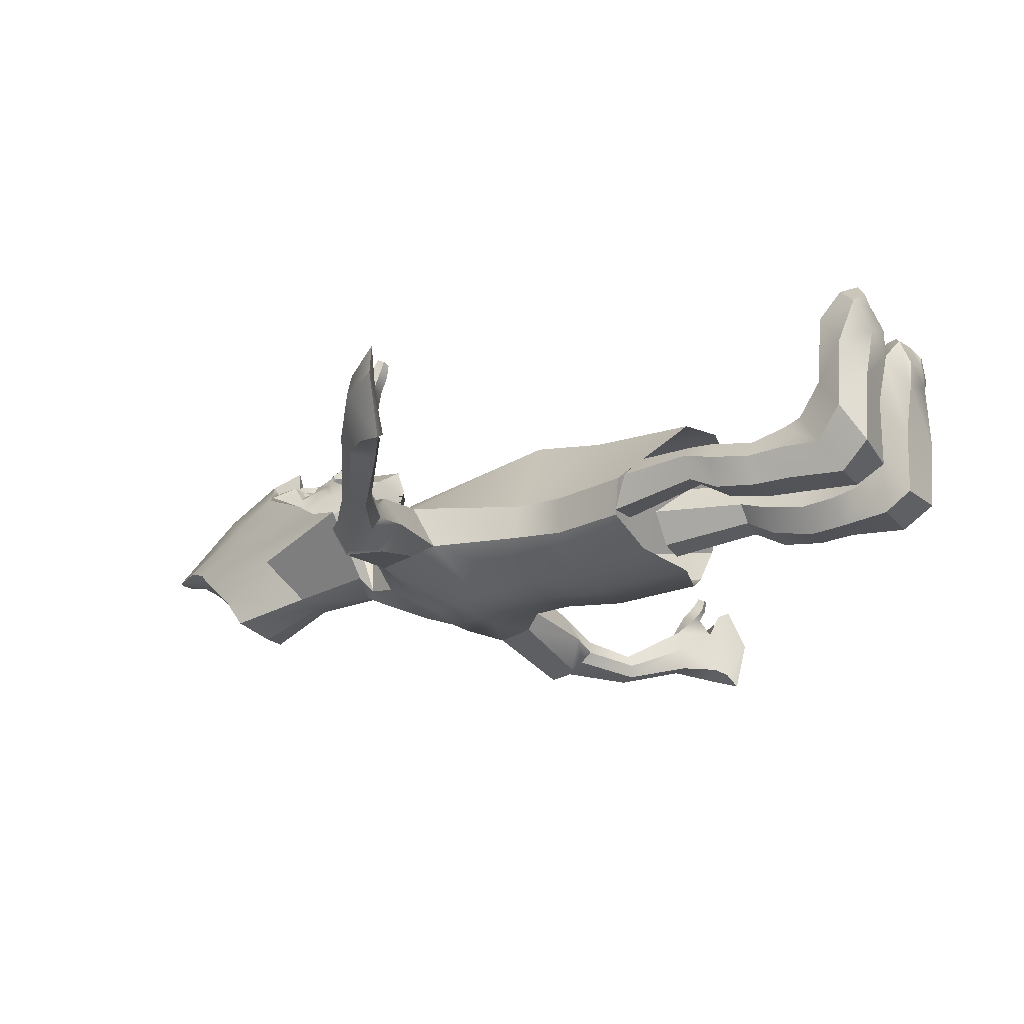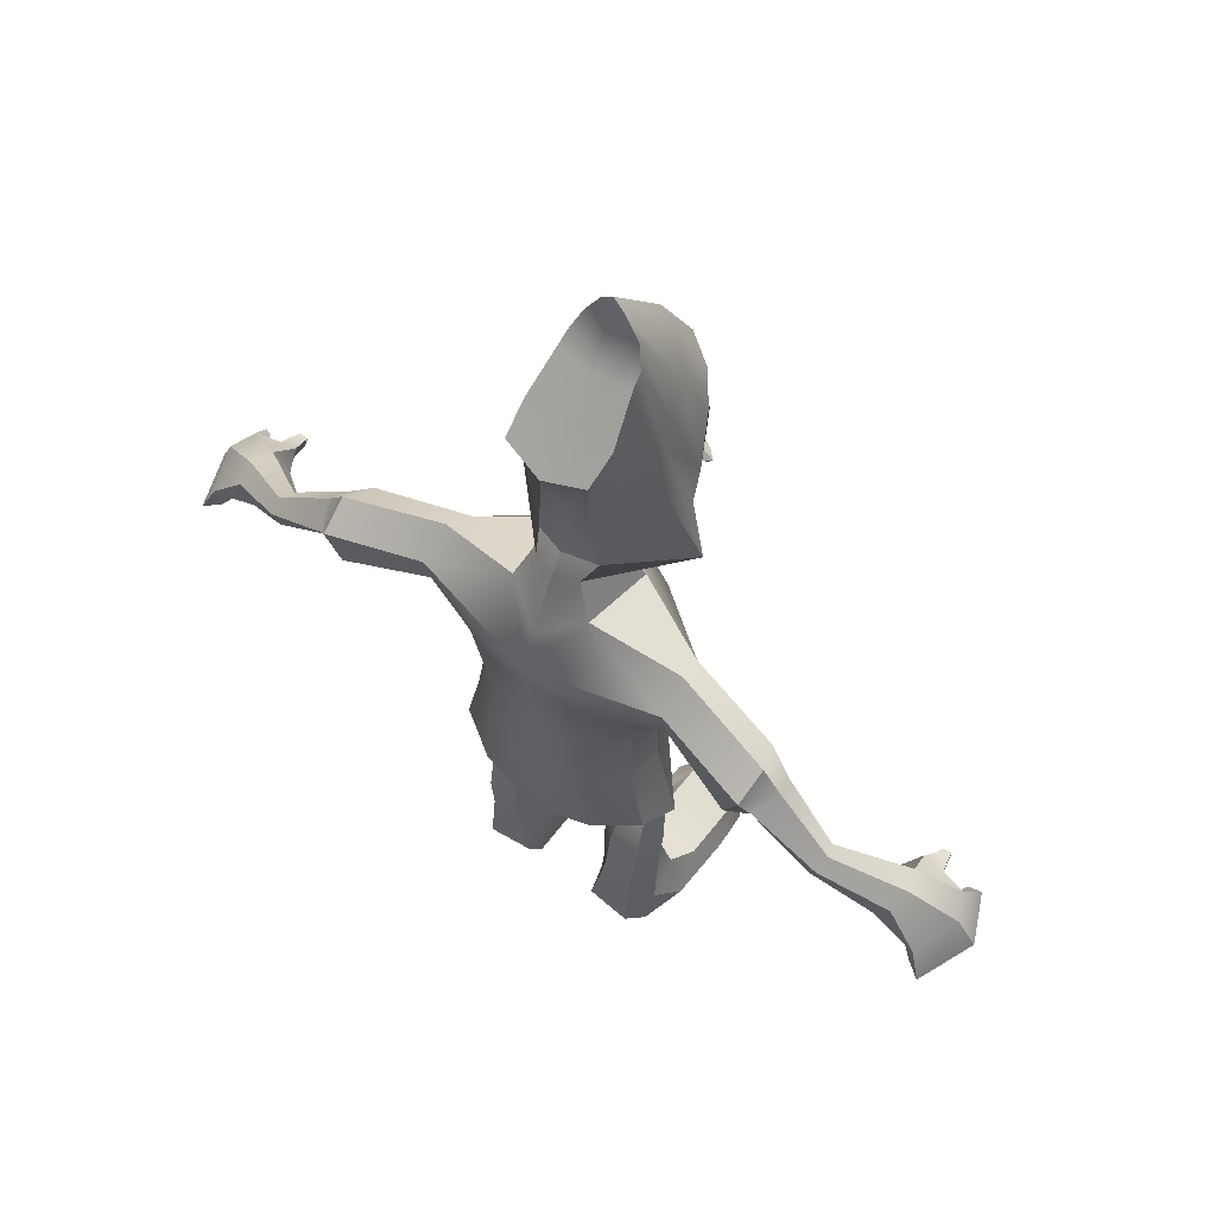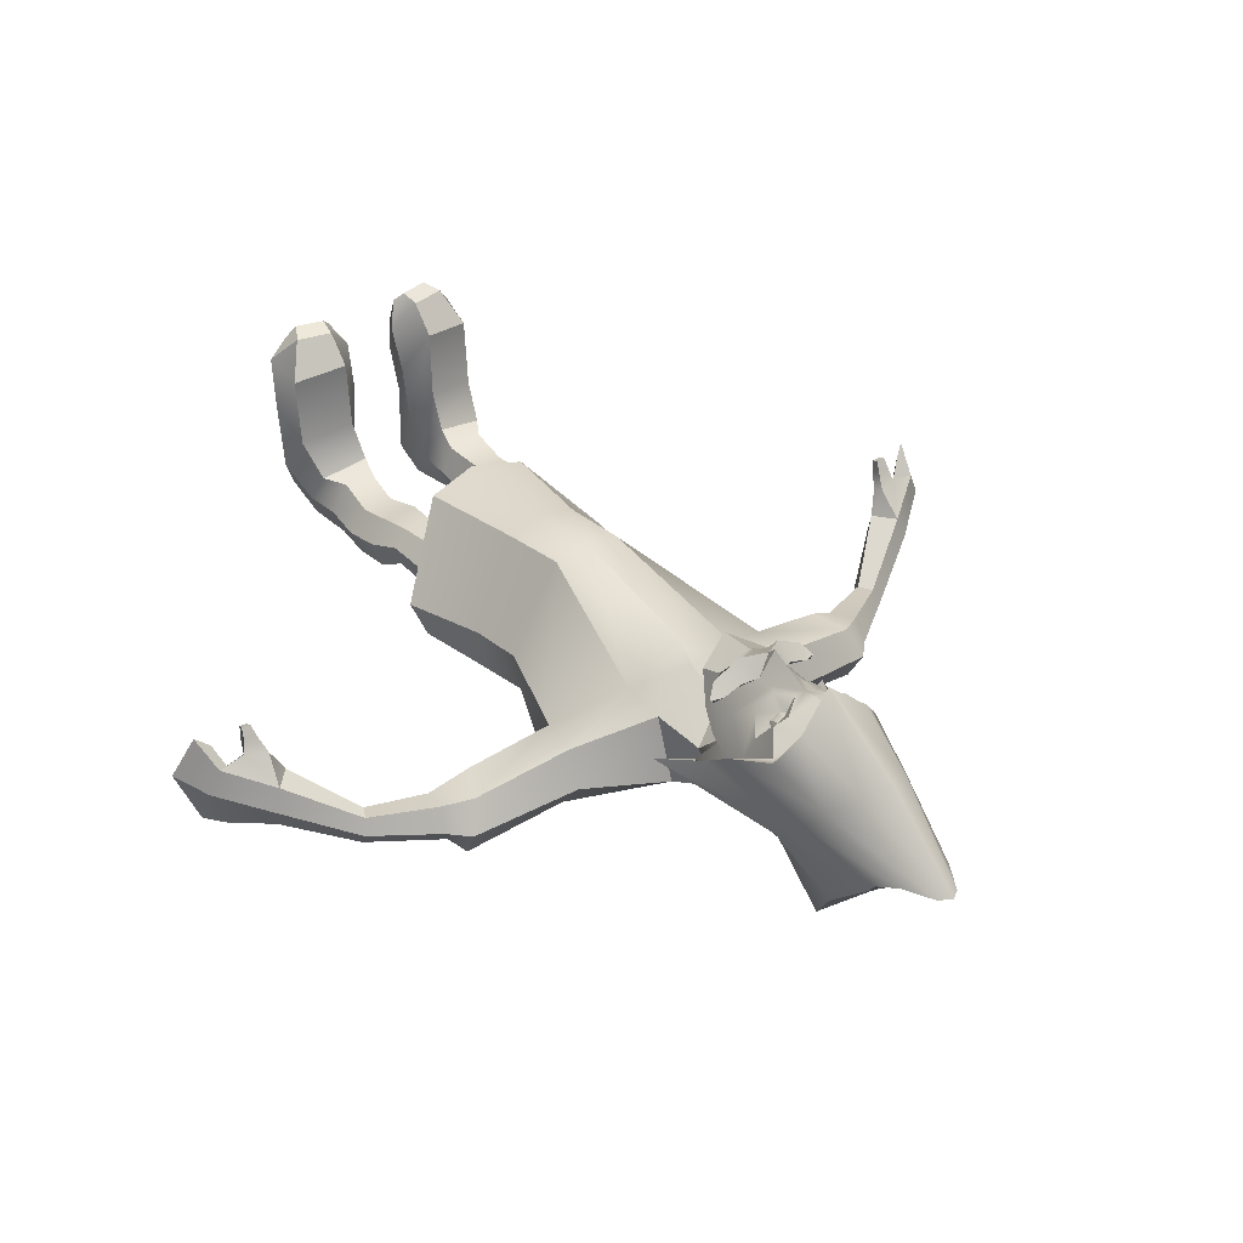
<metadata>
{"format":"obj","ext":"obj","renderer":"f3d","projection":"perspective","resolution":1024,"background":"white","views":[{"elev":-24.3,"azim":-59.8,"up":"+Z"},{"elev":60.9,"azim":-143.7,"up":"+Y"},{"elev":37.4,"azim":144.6,"up":"+Z"}]}
</metadata>
<code>
g L:PolySphere_1
v 0.1874 4.151 -0.6415
v 0.1729 4.177 -0.6072
v 0.1346 4.181 -0.585
v 0.09373 4.15 -0.5942
v 0.1229 4.125 -0.5947
v 0.1762 4.12 -0.6324
v 0.1726 4.15 -0.6086
v 0.1347 4.151 -0.5867
v 0.1467 4.231 -0.5427
v 0.04339 4.151 -0.5108
v 0.08937 4.04 -0.5492
v 0.1944 4.034 -0.631
v 0.2624 4.12 -0.7017
v 0.2207 4.211 -0.5796
v 0 4.253 -0.4743
v 0 4.173 -0.491
v 0.07916 4.009 -0.5316
v 0.2329 3.898 -0.7086
v 0.304 4.084 -0.8378
v 0.3113 4.33 -0.6564
v 0.1764 4.387 -0.5661
v 0 4.333 -0.4742
v 0.1928 3.791 -0.6615
v 0.08045 3.916 -0.5375
v 0 3.928 -0.3887
v 0 3.881 -0.4374
v 0.1582 3.867 -0.577
v 0.1191 3.8 -0.4692
v 0.2698 3.791 -0.5543
v 0.2565 3.867 -0.6107
v 0.321 3.842 -0.6218
v 0.3185 3.831 -0.6175
v 0 3.76 -0.498
v 0.09285 3.748 -0.5376
v 0.2485 3.781 -0.6139
v 0.304 3.818 -0.6349
v 0.3018 3.84 -0.6434
v 0.1661 3.707 -0.604
v 0 3.718 -0.5128
v 0 3.523 -0.536
v 0.1676 3.572 -0.6588
v 0.2347 3.687 -0.798
v 0.2825 3.814 -0.8687
v 0.3139 3.975 -0.9207
v 0 3.505 -0.7964
v 0 3.623 -0.9499
v 0.1281 3.729 -1.015
v 0.2494 3.914 -1.013
v 0 3.475 -0.6762
v 0.4088 3.923 -0.9066
v 0.381 4.055 -0.8127
v 0.3203 4.337 -0.6793
v 0.5415 3.669 -1.001
v 0.2551 3.963 -1.154
v 0.2547 3.634 -1.167
v 0 3.496 -0.9956
v 0 3.262 -0.9141
v 0.2708 3.339 -1.079
v 0.1884 3.579 -1.167
v 0.131 3.609 -1.427
v 0.2296 3.407 -1.491
v 0 3.274 -1.639
v 0 3.595 -1.479
v 0 3.732 -1.405
v 0.1794 3.685 -1.334
v 0 4.547 -1.542
v 0.23 4.613 -1.488
v 0.2456 4.723 -1.321
v 0.2036 4.941 -1.115
v 0.1967 4.992 -1.05
v 0.1507 5.111 -0.9984
v 0.2034 4.4 -0.5231
v 0 4.34 -0.3539
v 0.06228 5.274 -0.9978
v 0 5.32 -0.9869
v 0 4.849 -0.6253
v 0.1406 4.785 -0.6791
v 0.2555 4.652 -0.8012
v 0.2884 4.583 -0.9432
v 0.3028 4.467 -1.017
v 0.3054 4.362 -1.122
v 0.133 4.179 -1.368
v 0 4.116 -1.385
v 0 4.747 -1.373
v 0 4.95 -1.166
v 0 5.019 -1.113
v 0 5.128 -1.043
v 0.7196 3.264 -1.401
v 0.689 3.142 -1.231
v 0.6855 2.948 -1.2
v 0.6532 2.816 -1.47
v 0.7249 2.925 -1.541
v 0.7294 3.127 -1.58
v 1.286 3.139 -1.525
v 1.224 3.06 -1.355
v 1.133 2.871 -1.324
v 1.11 2.756 -1.514
v 1.179 2.847 -1.695
v 1.269 3.039 -1.709
v 1.716 2.771 -1.567
v 1.687 2.736 -1.483
v 1.648 2.653 -1.49
v 1.644 2.618 -1.563
v 1.666 2.641 -1.637
v 1.706 2.722 -1.65
v 2.087 2.533 -1.39
v 2.043 2.511 -1.261
v 1.941 2.397 -1.26
v 1.941 2.369 -1.393
v 1.972 2.377 -1.522
v 2.067 2.485 -1.509
v 1.369 2.957 -1.41
v 1.332 2.78 -1.462
v 1.317 2.771 -1.544
v 1.306 2.837 -1.605
v 1.324 2.94 -1.668
v 1.392 3.028 -1.532
v 2.28 2.339 -1.146
v 2.33 2.178 -1.024
v 2.442 2.112 -1.26
v 2.316 2.132 -1.595
v 2.344 2.323 -1.29
v 2.244 2.296 -1.548
v 2.168 2.229 -1.498
v 2.208 2.233 -1.384
v 2.2 2.272 -1.216
v 2.262 2.229 -1.063
v 2.285 2.173 -1.319
v 2.223 2.16 -1.533
v 2.021 2.387 -1.118
v 2.137 2.337 -1.112
v 2.101 2.302 -1.134
v 2.028 2.308 -1.147
v 2.047 2.319 -1.041
v 2.118 2.317 -1.04
v 2.112 2.265 -1.07
v 2.052 2.257 -1.077
v 2.057 2.286 -0.9866
v 2.108 2.284 -0.9822
v 2.102 2.247 -1.001
v 2.062 2.241 -1.009
v 0.3328 3.166 -0.9798
v 0.4806 2.305 -1.251
v 0.1989 2.312 -0.7374
v 0 3.153 -0.8147
v 0 2.31 -0.6992
v 0.4702 2.351 -1.45
v 0.2654 2.374 -1.645
v 0 2.381 -1.677
v 0.2073 3.081 -1.695
v 0 3.074 -1.721
v 0.2243 2.875 -1.695
v 0 2.868 -1.714
v 0.2365 2.75 -1.667
v 0 2.758 -1.691
v 0 1.862 -0.7753
v 0.2094 1.881 -0.814
v 0.5078 1.996 -1.275
v 0.4976 2.01 -1.499
v 0.2962 2.011 -1.685
v 0 1.997 -1.72
v 0 1.17 -0.8322
v 0.2945 1.226 -0.8837
v 0.6526 1.522 -1.31
v 0.5821 1.577 -1.509
v 0.3472 1.516 -1.652
v 0 1.399 -1.698
v 0.5175 1.15 -1.197
v 0.4317 1.151 -1.108
v 0.2949 1.144 -1.075
v 0.2534 1.127 -1.216
v 0.3323 1.124 -1.315
v 0.4725 1.133 -1.336
v 0.5575 0.9685 -1.262
v 0.455 0.9776 -1.132
v 0.2729 0.9753 -1.11
v 0.2183 0.958 -1.288
v 0.3142 0.9481 -1.425
v 0.498 0.9513 -1.438
v 0.5621 0.7249 -1.321
v 0.464 0.7337 -1.193
v 0.2927 0.7298 -1.182
v 0.2094 0.7126 -1.347
v 0.322 0.7032 -1.487
v 0.4961 0.7089 -1.479
v 0.5481 0.5051 -1.307
v 0.4574 0.5195 -1.14
v 0.2662 0.5165 -1.168
v 0.2099 0.5019 -1.332
v 0.2878 0.488 -1.492
v 0.4789 0.4898 -1.478
v 0.5583 0.2736 -1.334
v 0.5318 0.3884 -1.14
v 0.2639 0.4211 -1.086
v 0.1893 0.296 -1.298
v 0.2263 0.1791 -1.495
v 0.4806 0.1661 -1.515
v 0.6267 0.109 -1.165
v 0.5724 0.2396 -0.9605
v 0.2769 0.3137 -0.8946
v 0.1953 0.1714 -1.144
v 0.2115 0.01641 -1.397
v 0.5268 -0.00839 -1.378
v 0.6345 0.07641 -0.7641
v 0.5748 0.2106 -0.5631
v 0.2838 0.2967 -0.5063
v 0.1635 0.1655 -0.754
v 0.2253 0.00603 -0.9955
v 0.5308 -0.03753 -0.979
v 0.5982 -0.01378 -0.5069
v 0.482 0.1071 -0.3587
v 0.2842 0.1563 -0.357
v 0.1492 0.09337 -0.5104
v 0.2059 -0.04495 -0.7099
v 0.4317 -0.0547 -0.6374
v 0.2738 0.04975 -0.3321
v 0.4304 0.01474 -0.3288
v 0.47 -0.03782 -0.4066
v 0.4126 -0.05254 -0.4919
v 0.2224 -0.05082 -0.5435
v 0.2219 0.01044 -0.3828
v 0.4867 1.561 -1.209
v 0.4193 1.663 -1.394
v 0.2466 1.651 -1.381
v 0.1278 1.658 -1.194
v 0.3937 1.496 -1.086
v 0.2064 1.459 -1.051
v -0.1874 4.151 -0.6415
v -0.1729 4.177 -0.6072
v -0.1346 4.181 -0.585
v -0.09373 4.15 -0.5942
v -0.1229 4.125 -0.5947
v -0.1762 4.12 -0.6324
v -0.1726 4.15 -0.6086
v -0.1347 4.151 -0.5867
v -0.1467 4.231 -0.5427
v -0.04339 4.151 -0.5108
v -0.08937 4.04 -0.5492
v -0.1944 4.034 -0.631
v -0.2624 4.12 -0.7017
v -0.2207 4.211 -0.5796
v -0.07916 4.009 -0.5316
v -0.2329 3.898 -0.7086
v -0.304 4.084 -0.8378
v -0.3113 4.33 -0.6564
v -0.1764 4.387 -0.5661
v -0.1928 3.791 -0.6615
v -0.08045 3.916 -0.5375
v -0.1582 3.867 -0.577
v -0.1191 3.8 -0.4692
v -0.2698 3.791 -0.5543
v -0.2565 3.867 -0.6107
v -0.321 3.842 -0.6218
v -0.3185 3.831 -0.6175
v -0.09285 3.748 -0.5376
v -0.2485 3.781 -0.6139
v -0.304 3.818 -0.6349
v -0.3018 3.84 -0.6434
v -0.1661 3.707 -0.604
v -0.1676 3.572 -0.6588
v -0.2347 3.687 -0.798
v -0.2825 3.814 -0.8687
v -0.3139 3.975 -0.9207
v -0.1281 3.729 -1.015
v -0.2494 3.914 -1.013
v -0.4088 3.923 -0.9066
v -0.381 4.055 -0.8127
v -0.3203 4.337 -0.6793
v -0.5415 3.669 -1.001
v -0.2551 3.963 -1.154
v -0.2547 3.634 -1.167
v -0.2708 3.339 -1.079
v -0.1884 3.579 -1.167
v -0.131 3.609 -1.427
v -0.2296 3.407 -1.491
v -0.1794 3.685 -1.334
v -0.23 4.613 -1.488
v -0.2456 4.723 -1.321
v -0.2036 4.941 -1.115
v -0.1967 4.992 -1.05
v -0.1507 5.111 -0.9984
v -0.2034 4.4 -0.5231
v -0.06228 5.274 -0.9978
v -0.1406 4.785 -0.6791
v -0.2555 4.652 -0.8012
v -0.2884 4.583 -0.9432
v -0.3028 4.467 -1.017
v -0.3054 4.362 -1.122
v -0.133 4.179 -1.368
v -0.7196 3.264 -1.401
v -0.689 3.142 -1.231
v -0.6855 2.948 -1.2
v -0.6532 2.816 -1.47
v -0.7249 2.925 -1.541
v -0.7294 3.127 -1.58
v -1.286 3.139 -1.525
v -1.224 3.06 -1.355
v -1.133 2.871 -1.324
v -1.11 2.756 -1.514
v -1.179 2.847 -1.695
v -1.269 3.039 -1.709
v -1.716 2.771 -1.567
v -1.687 2.736 -1.483
v -1.648 2.653 -1.49
v -1.644 2.618 -1.563
v -1.666 2.641 -1.637
v -1.706 2.722 -1.65
v -2.087 2.533 -1.39
v -2.043 2.511 -1.261
v -1.941 2.397 -1.26
v -1.941 2.369 -1.393
v -1.972 2.377 -1.522
v -2.067 2.485 -1.509
v -1.369 2.957 -1.41
v -1.332 2.78 -1.462
v -1.317 2.771 -1.544
v -1.306 2.837 -1.605
v -1.324 2.94 -1.668
v -1.392 3.028 -1.532
v -2.28 2.339 -1.146
v -2.33 2.178 -1.024
v -2.442 2.112 -1.26
v -2.316 2.132 -1.595
v -2.344 2.323 -1.29
v -2.244 2.296 -1.548
v -2.168 2.229 -1.498
v -2.208 2.233 -1.384
v -2.2 2.272 -1.216
v -2.262 2.229 -1.063
v -2.285 2.173 -1.319
v -2.223 2.16 -1.533
v -2.021 2.387 -1.118
v -2.137 2.337 -1.112
v -2.101 2.302 -1.134
v -2.028 2.308 -1.147
v -2.047 2.319 -1.041
v -2.118 2.317 -1.04
v -2.112 2.265 -1.07
v -2.052 2.257 -1.077
v -2.057 2.286 -0.9866
v -2.108 2.284 -0.9822
v -2.102 2.247 -1.001
v -2.062 2.241 -1.009
v -0.3328 3.166 -0.9798
v -0.4806 2.305 -1.251
v -0.1989 2.312 -0.7374
v -0.4702 2.351 -1.45
v -0.2654 2.374 -1.645
v -0.2073 3.081 -1.695
v -0.2243 2.875 -1.695
v -0.2365 2.75 -1.667
v -0.2094 1.881 -0.814
v -0.5078 1.996 -1.275
v -0.4976 2.01 -1.499
v -0.2962 2.011 -1.685
v -0.2945 1.226 -0.8837
v -0.6526 1.522 -1.31
v -0.5821 1.577 -1.509
v -0.3472 1.516 -1.652
v -0.5175 1.15 -1.197
v -0.4317 1.151 -1.108
v -0.2949 1.144 -1.075
v -0.2534 1.127 -1.216
v -0.3323 1.124 -1.315
v -0.4725 1.133 -1.336
v -0.5575 0.9685 -1.262
v -0.455 0.9776 -1.132
v -0.2729 0.9753 -1.11
v -0.2183 0.958 -1.288
v -0.3142 0.9481 -1.425
v -0.498 0.9513 -1.438
v -0.5621 0.7249 -1.321
v -0.464 0.7337 -1.193
v -0.2927 0.7298 -1.182
v -0.2094 0.7126 -1.347
v -0.322 0.7032 -1.487
v -0.4961 0.7089 -1.479
v -0.5481 0.5051 -1.307
v -0.4574 0.5195 -1.14
v -0.2662 0.5165 -1.168
v -0.2099 0.5019 -1.332
v -0.2878 0.488 -1.492
v -0.4789 0.4898 -1.478
v -0.5583 0.2736 -1.334
v -0.5318 0.3884 -1.14
v -0.2639 0.4211 -1.086
v -0.1893 0.296 -1.298
v -0.2263 0.1791 -1.495
v -0.4806 0.1661 -1.515
v -0.6267 0.109 -1.165
v -0.5724 0.2396 -0.9605
v -0.2769 0.3137 -0.8946
v -0.1953 0.1714 -1.144
v -0.2115 0.01641 -1.397
v -0.5268 -0.00839 -1.378
v -0.6345 0.07641 -0.7641
v -0.5748 0.2106 -0.5631
v -0.2838 0.2967 -0.5063
v -0.1635 0.1655 -0.754
v -0.2253 0.00603 -0.9955
v -0.5308 -0.03753 -0.979
v -0.5982 -0.01378 -0.5069
v -0.482 0.1071 -0.3587
v -0.2842 0.1563 -0.357
v -0.1492 0.09337 -0.5104
v -0.2059 -0.04495 -0.7099
v -0.4317 -0.0547 -0.6374
v -0.2738 0.04975 -0.3321
v -0.4304 0.01474 -0.3288
v -0.47 -0.03782 -0.4066
v -0.4126 -0.05254 -0.4919
v -0.2224 -0.05082 -0.5435
v -0.2219 0.01044 -0.3828
v -0.4867 1.561 -1.209
v -0.4193 1.663 -1.394
v -0.2466 1.651 -1.381
v -0.1278 1.658 -1.194
v -0.3937 1.496 -1.086
v -0.2064 1.459 -1.051
f 8 5 6 7
f 7 2 3 8
f 5 11 12 6
f 4 10 11 5
f 13 1 6 12
f 16 10 9 15
f 17 11 10 16
f 24 17 16 25
f 18 12 11 17
f 23 18 17 24
f 42 23 38 41
f 43 18 23 42
f 19 13 12 18
f 44 19 18 43
f 20 14 13 19
f 21 9 14 20
f 22 15 9 21
f 52 72 21 20
f 51 52 20 19
f 4 5 8
f 3 4 8
f 3 9 10 4
f 2 14 9 3
f 1 13 14 2
f 1 2 7
f 7 6 1
f 24 25 26
f 29 35 36 32
f 28 34 35 29
f 38 23 35 34
f 28 27 24 26
f 31 30 29 32
f 30 27 28 29
f 37 31 32 36
f 34 28 26 33
f 38 34 33 39
f 40 41 38 39
f 255 33 26 250
f 259 39 33 255
f 40 39 259 260
f 23 24 27
f 23 27 30
f 37 23 30 31
f 35 23 37 36
f 40 49 45 41
f 46 42 41 45
f 47 48 44 43
f 46 47 43 42
f 59 47 46 56
f 47 55 54 48
f 60 55 47 59
f 21 72 73 22
f 77 76 73 72
f 78 77 72 52
f 51 79 78 52
f 80 79 51 50
f 53 81 80 50
f 68 81 82 67
f 69 80 81 68
f 70 79 80 69
f 71 78 79 70
f 77 74 75 76
f 74 77 78 71
f 50 51 19 44
f 50 54 48 44
f 60 65 53 55
f 65 82 81 53
f 64 65 60 63
f 99 93 88 94
f 62 63 60 61
f 93 150 61 88
f 151 62 61 150
f 154 152 92 91
f 152 150 93 92
f 153 151 150 152
f 155 153 152 154
f 154 148 149 155
f 91 147 148 154
f 148 160 161 149
f 160 166 167 161
f 147 159 160 148
f 159 165 166 160
f 64 63 274 276
f 301 296 290 295
f 62 275 274 63
f 295 290 275 349
f 151 349 275 62
f 351 293 294 350
f 350 294 295 349
f 153 350 349 151
f 155 351 350 153
f 351 155 149 348
f 293 351 348 347
f 348 149 161 355
f 355 161 167 359
f 347 348 355 354
f 354 355 359 358
f 64 83 82 65
f 83 66 67 82
f 64 276 289 83
f 83 289 277 66
f 84 68 67 66
f 84 85 69 68
f 86 70 69 85
f 86 87 71 70
f 74 71 87
f 84 66 277 278
f 84 278 279 85
f 86 85 279 280
f 86 280 281 87
f 87 281 283
f 87 75 74
f 283 75 87
f 114 113 96 97
f 114 103 102 113
f 115 104 103 114
f 109 103 104 110
f 128 120 119 127
f 129 121 120 128
f 124 125 109 110
f 124 129 128 125
f 141 137 136 140
f 126 108 109 125
f 108 102 103 109
f 127 126 125 128
f 126 132 133 108
f 132 136 137 133
f 91 97 96 90
f 115 114 97 98
f 116 115 98 99
f 116 105 104 115
f 110 104 105 111
f 123 124 110 111
f 121 129 124 123
f 97 91 92 98
f 117 116 99 94
f 117 100 105 116
f 111 105 100 106
f 123 111 106 122
f 121 123 122 120
f 112 117 94 95
f 117 112 101 100
f 120 122 118 119
f 107 118 122 106
f 101 107 106 100
f 89 95 94 88
f 88 61 58 89
f 113 112 95 96
f 112 113 102 101
f 90 96 95 89
f 142 90 89 58
f 57 58 59 56
f 57 145 142 58
f 146 144 142 145
f 144 143 90 142
f 157 158 143 144
f 157 144 146 156
f 163 157 156 162
f 157 163 164 158
f 315 298 297 314
f 314 303 304 315
f 292 291 297 298
f 344 272 291 292
f 57 56 273 272
f 57 272 344 145
f 146 145 344 346
f 346 344 292 345
f 352 346 345 353
f 352 156 146 346
f 356 162 156 352
f 352 353 357 356
f 139 135 134 138
f 130 134 135 131
f 107 130 131 118
f 135 139 140 136
f 136 132 131 135
f 137 141 138 134
f 133 137 134 130
f 108 133 130 107
f 141 140 139
f 139 138 141
f 131 141 139 135
f 102 108 107 101
f 126 127 119 118
f 132 126 118 131
f 93 99 98 92
f 58 61 60 59
f 147 91 90 143
f 158 159 147 143
f 158 164 165 159
f 175 181 180 174
f 199 205 204 198
f 181 187 186 180
f 187 193 192 186
f 193 199 198 192
f 210 204 205 211
f 169 175 174 168
f 226 169 168 222
f 176 182 181 175
f 182 188 187 181
f 188 194 193 187
f 170 176 175 169
f 169 226 227 170
f 177 183 182 176
f 178 184 183 177
f 201 207 206 200
f 202 208 207 201
f 183 189 188 182
f 195 201 200 194
f 189 195 194 188
f 184 190 189 183
f 190 196 195 189
f 196 202 201 195
f 207 213 212 206
f 213 207 208 214
f 213 221 216 212
f 221 213 214 220
f 177 171 172 178
f 176 170 171 177
f 170 227 225 171
f 179 185 184 178
f 190 184 185 191
f 196 190 191 197
f 178 172 173 179
f 185 179 174 180
f 191 185 180 186
f 197 191 186 192
f 203 197 192 198
f 179 173 168 174
f 222 168 173 223
f 200 206 205 199
f 194 200 199 193
f 203 209 208 202
f 209 203 198 204
f 215 209 204 210
f 214 208 209 215
f 219 215 210 218
f 221 220 219
f 215 219 220 214
f 202 196 197 203
f 211 205 206 212
f 219 217 216 221
f 219 218 217
f 217 211 212 216
f 211 217 218 210
f 172 224 223 173
f 171 225 224 172
f 235 234 233 232
f 234 235 230 229
f 232 233 239 238
f 231 232 238 237
f 240 239 233 228
f 16 15 236 237
f 242 16 237 238
f 248 25 16 242
f 243 242 238 239
f 247 248 242 243
f 261 260 259 247
f 262 261 247 243
f 244 243 239 240
f 263 262 243 244
f 245 244 240 241
f 246 245 241 236
f 22 246 236 15
f 268 245 246 282
f 267 244 245 268
f 235 232 231
f 235 231 230
f 230 231 237 236
f 229 230 236 241
f 228 229 241 240
f 234 229 228
f 228 233 234
f 26 25 248
f 251 254 257 256
f 250 251 256 255
f 259 255 256 247
f 250 26 248 249
f 253 254 251 252
f 252 251 250 249
f 258 257 254 253
f 249 248 247
f 252 249 247
f 258 253 252 247
f 256 257 258 247
f 40 260 45 49
f 46 45 260 261
f 264 262 263 265
f 46 261 262 264
f 273 56 46 264
f 264 265 270 271
f 274 273 264 271
f 246 22 73 282
f 284 282 73 76
f 285 268 282 284
f 267 268 285 286
f 287 266 267 286
f 269 266 287 288
f 278 277 289 288
f 279 278 288 287
f 280 279 287 286
f 281 280 286 285
f 284 76 75 283
f 283 281 285 284
f 266 263 244 267
f 266 263 265 270
f 274 271 269 276
f 276 269 288 289
f 316 299 298 315
f 316 315 304 305
f 317 316 305 306
f 311 312 306 305
f 330 329 321 322
f 331 330 322 323
f 326 312 311 327
f 326 327 330 331
f 343 342 338 339
f 328 327 311 310
f 310 311 305 304
f 329 330 327 328
f 328 310 335 334
f 334 335 339 338
f 293 292 298 299
f 317 300 299 316
f 318 301 300 317
f 318 317 306 307
f 312 313 307 306
f 325 313 312 326
f 323 325 326 331
f 299 300 294 293
f 319 296 301 318
f 319 318 307 302
f 313 308 302 307
f 325 324 308 313
f 323 322 324 325
f 314 297 296 319
f 319 302 303 314
f 322 321 320 324
f 309 308 324 320
f 303 302 308 309
f 291 290 296 297
f 290 291 272 275
f 341 340 336 337
f 332 333 337 336
f 309 320 333 332
f 337 338 342 341
f 338 337 333 334
f 339 336 340 343
f 335 332 336 339
f 310 309 332 335
f 341 342 343
f 343 340 341
f 333 337 341 343
f 304 303 309 310
f 328 320 321 329
f 334 333 320 328
f 295 294 300 301
f 272 273 274 275
f 347 345 292 293
f 353 345 347 354
f 353 354 358 357
f 367 366 372 373
f 391 390 396 397
f 373 372 378 379
f 379 378 384 385
f 385 384 390 391
f 402 403 397 396
f 361 360 366 367
f 418 414 360 361
f 368 367 373 374
f 374 373 379 380
f 380 379 385 386
f 362 361 367 368
f 361 362 419 418
f 369 368 374 375
f 370 369 375 376
f 393 392 398 399
f 394 393 399 400
f 375 374 380 381
f 387 386 392 393
f 381 380 386 387
f 376 375 381 382
f 382 381 387 388
f 388 387 393 394
f 399 398 404 405
f 405 406 400 399
f 405 404 408 413
f 413 412 406 405
f 369 370 364 363
f 368 369 363 362
f 362 363 417 419
f 371 370 376 377
f 382 383 377 376
f 388 389 383 382
f 370 371 365 364
f 377 372 366 371
f 383 378 372 377
f 389 384 378 383
f 395 390 384 389
f 371 366 360 365
f 414 415 365 360
f 392 391 397 398
f 386 385 391 392
f 395 394 400 401
f 401 396 390 395
f 407 402 396 401
f 406 407 401 400
f 411 410 402 407
f 411 412 413
f 407 406 412 411
f 394 395 389 388
f 403 404 398 397
f 411 413 408 409
f 409 410 411
f 409 408 404 403
f 403 402 410 409
f 364 365 415 416
f 363 364 416 417

</code>
